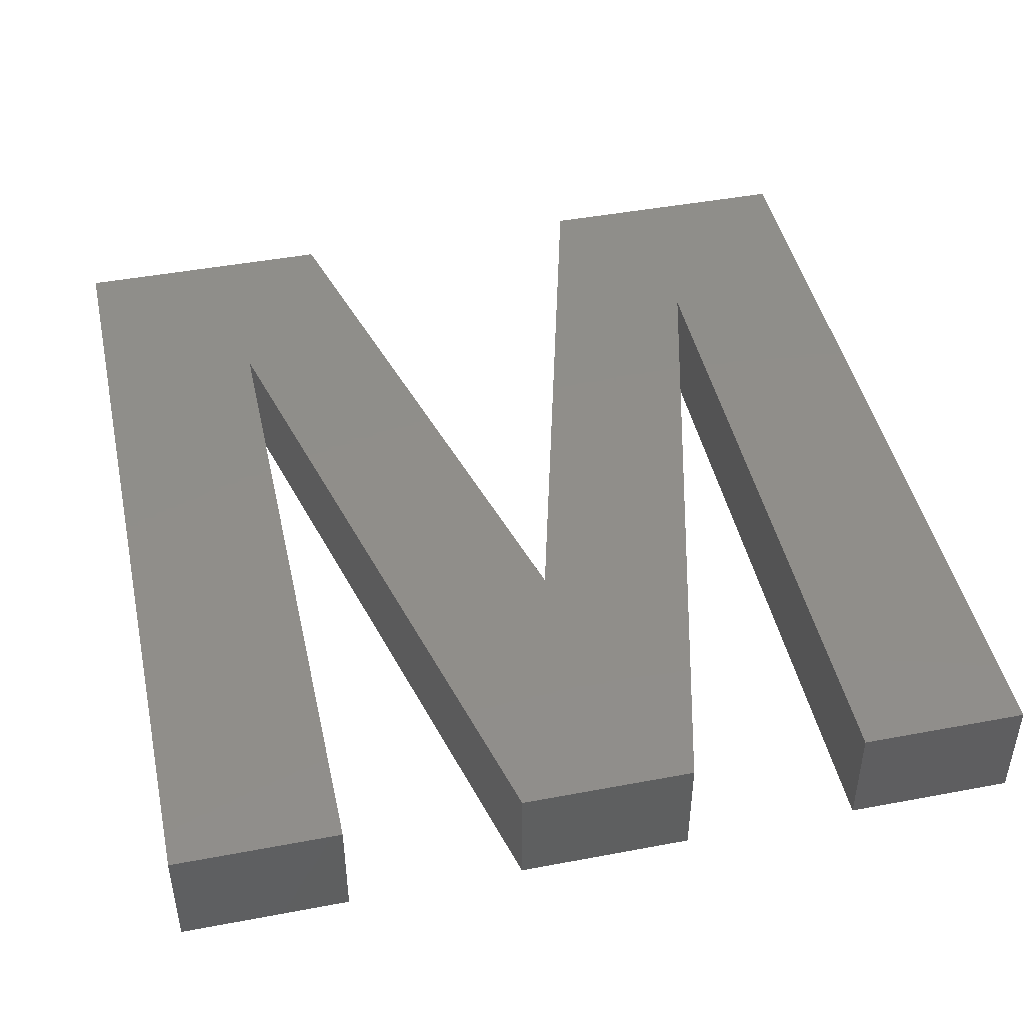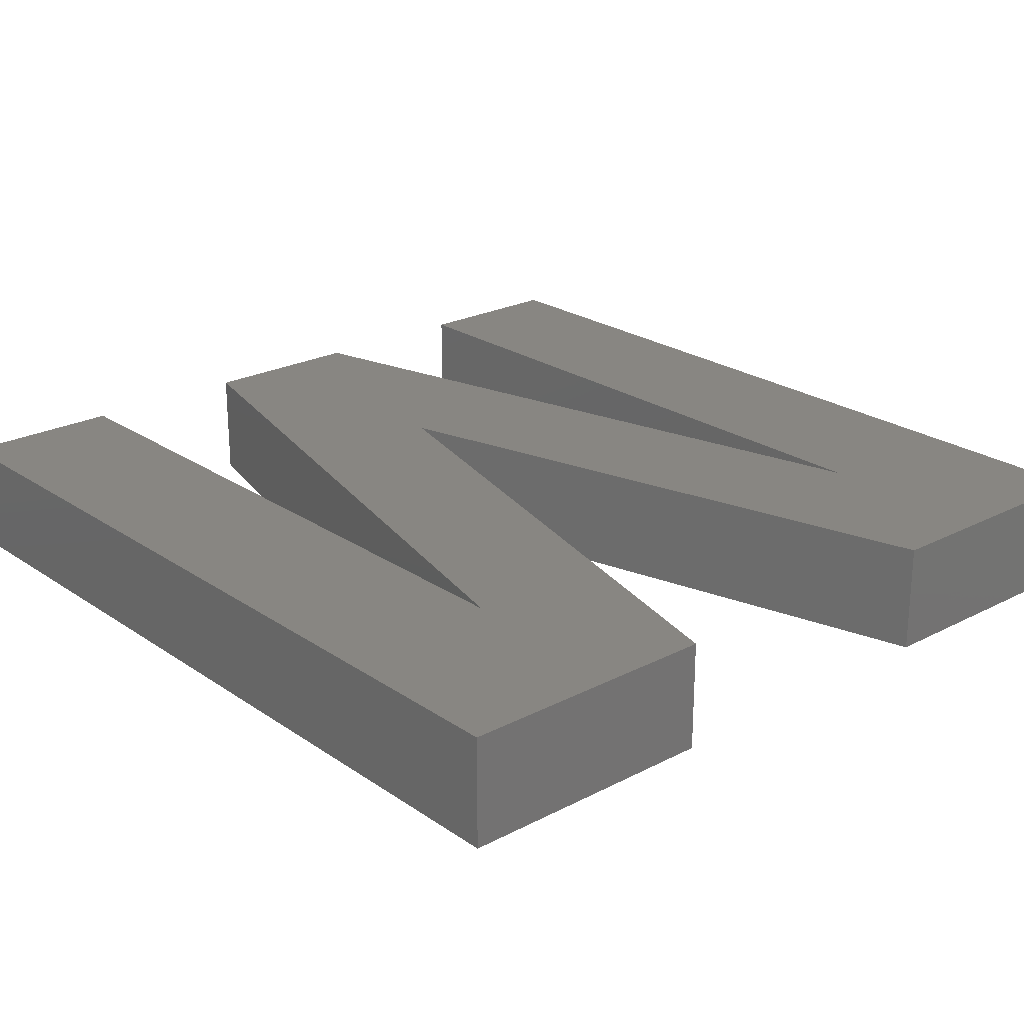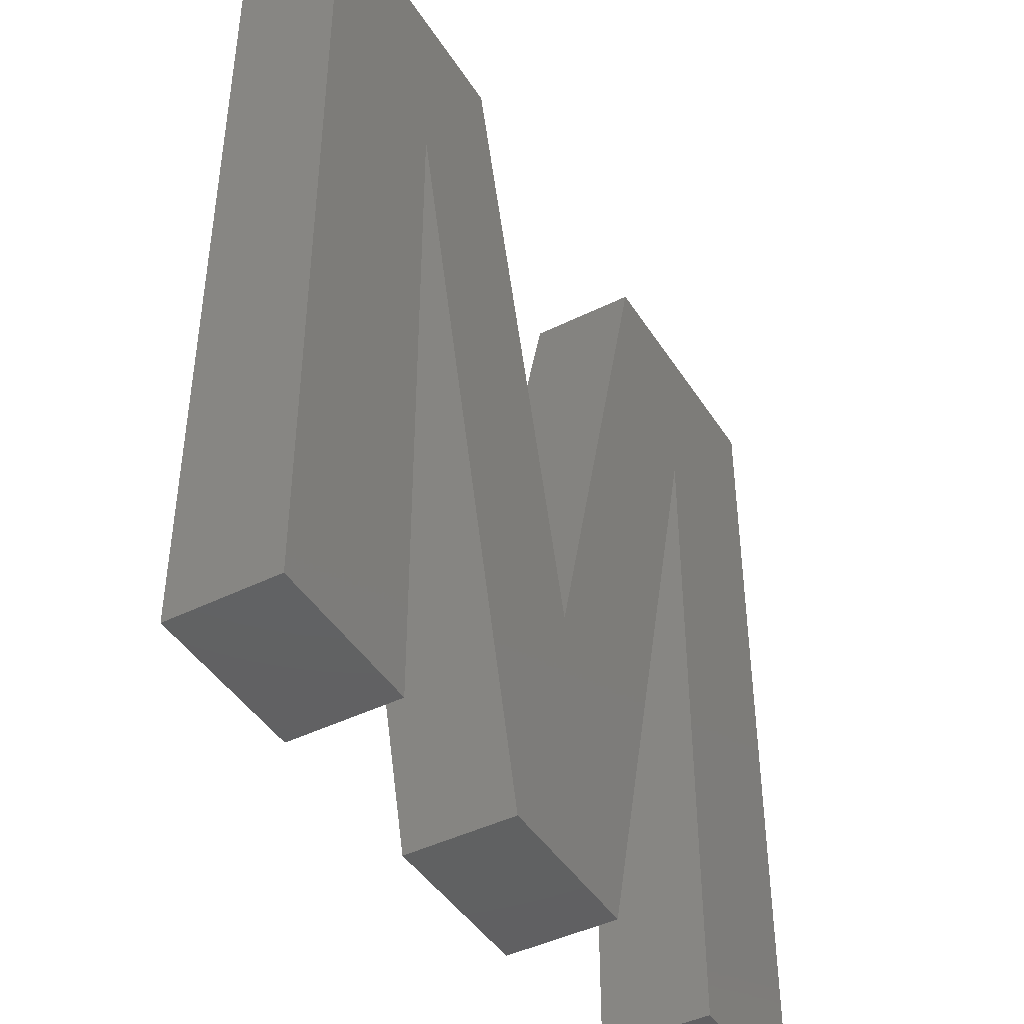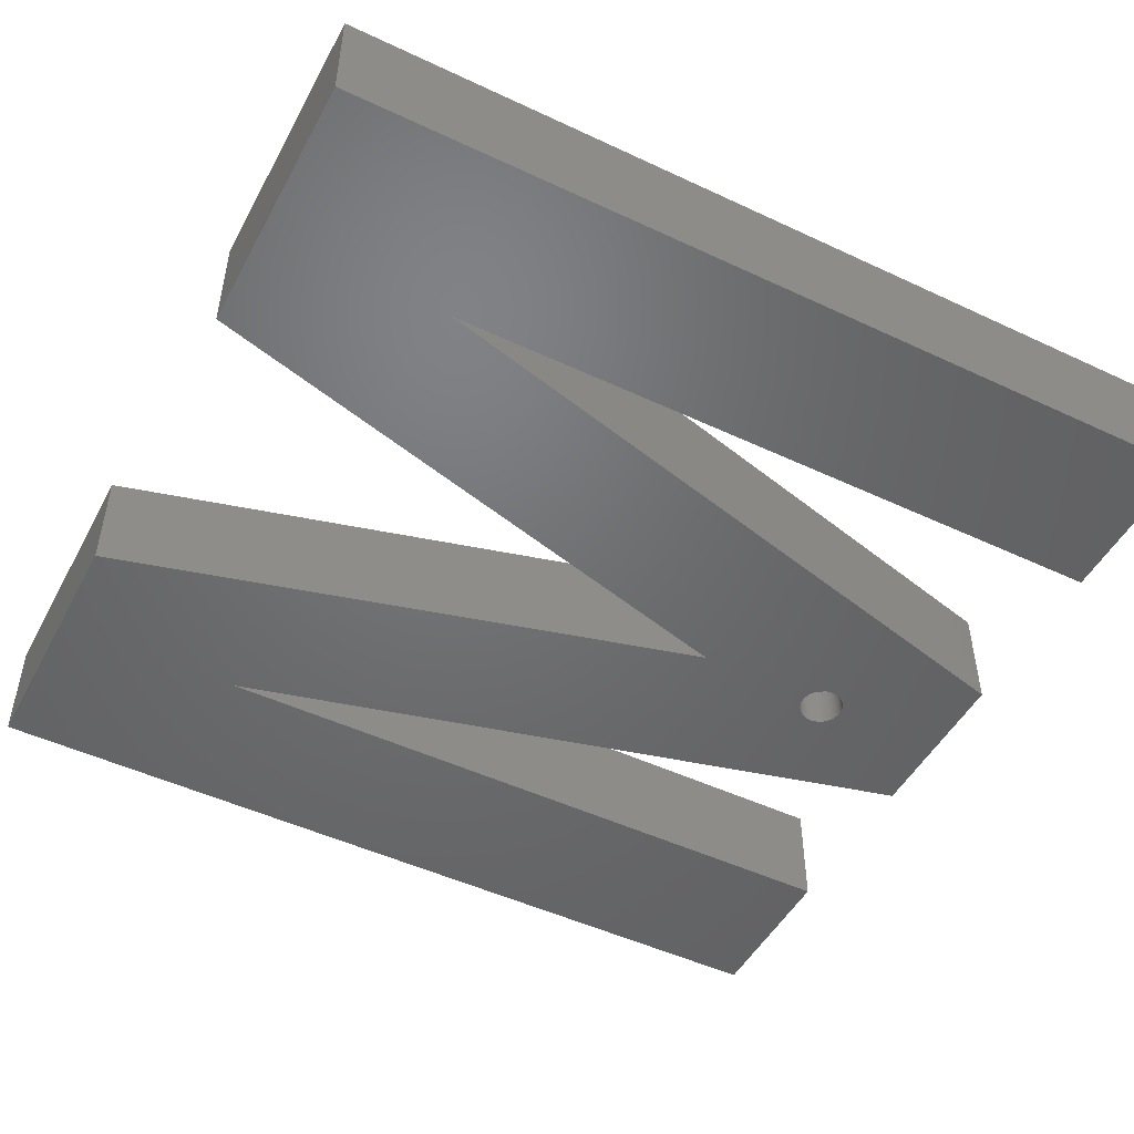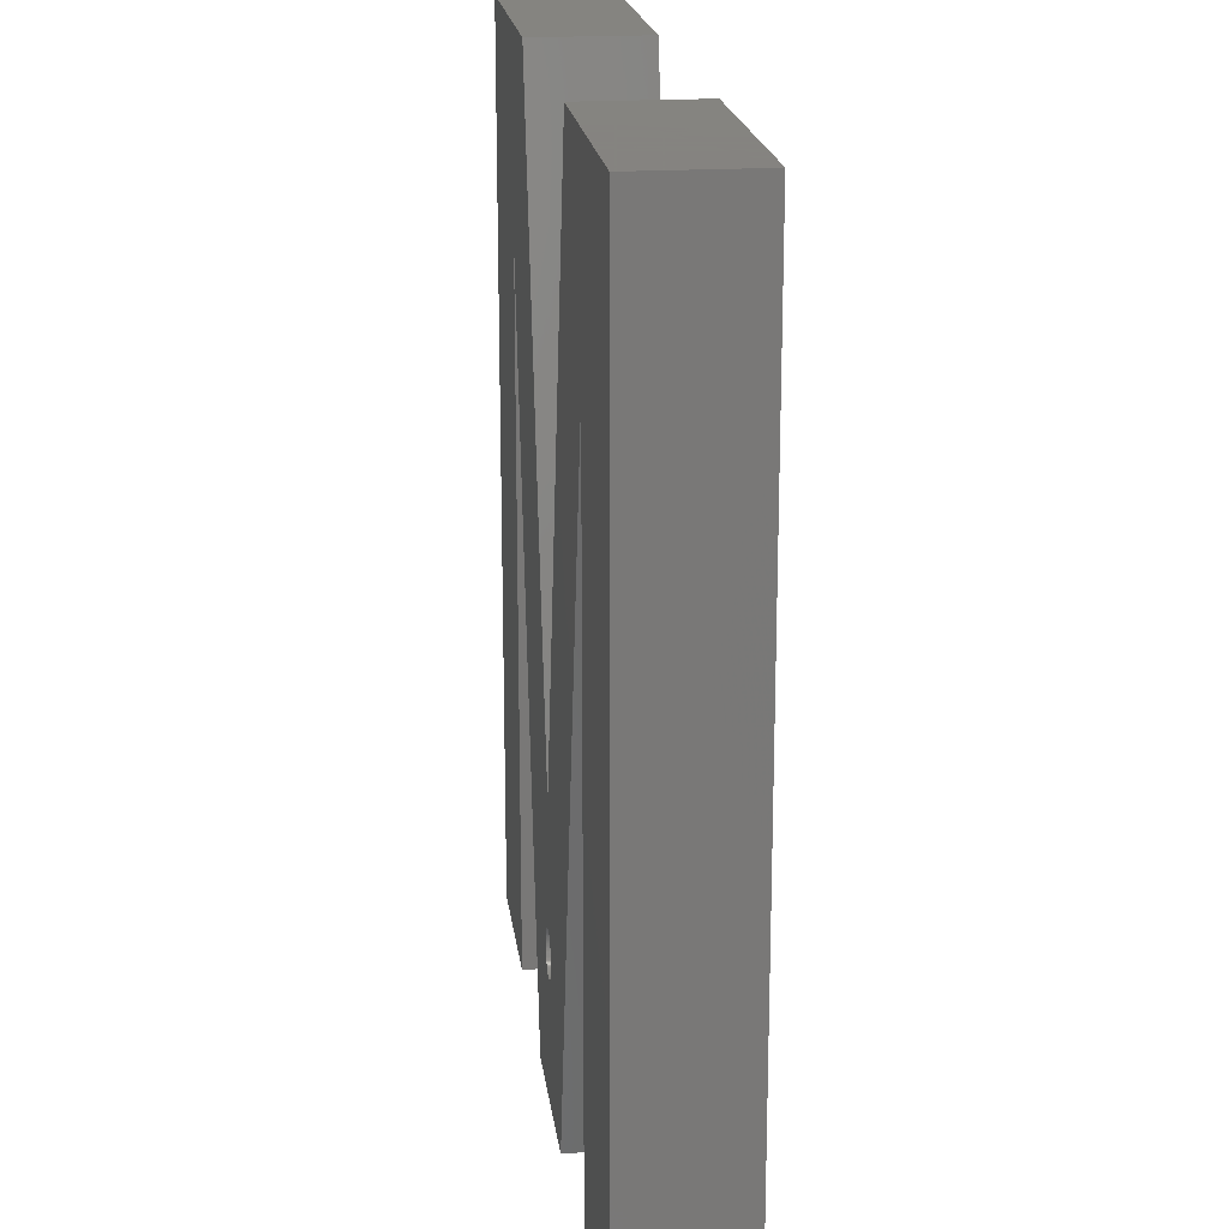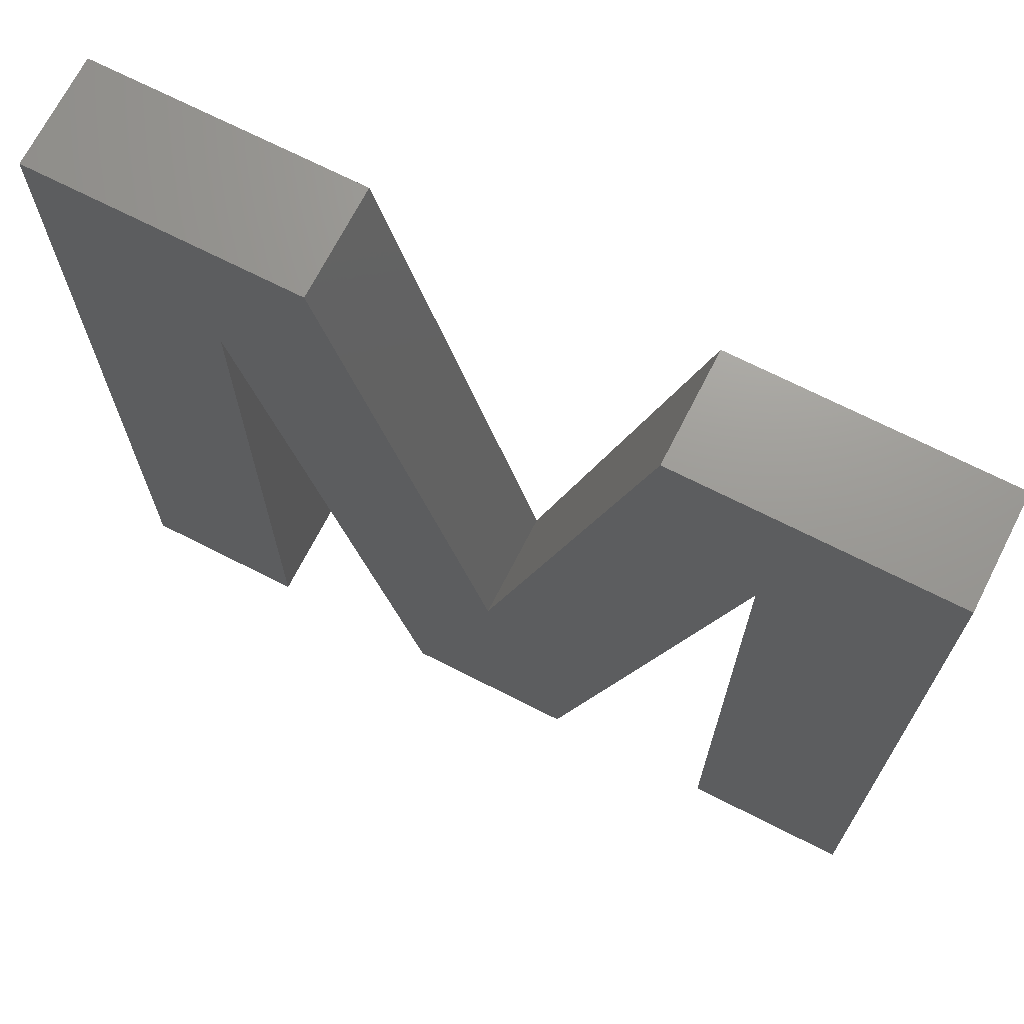
<metadata>
{"format":"stl","ext":"stl","renderer":"f3d","projection":"perspective","resolution":1024,"background":"white","views":[{"elev":45.2,"azim":-12.3,"up":"+Z"},{"elev":23.4,"azim":138.8,"up":"+Z"},{"elev":-43.8,"azim":-59.8,"up":"+Y"},{"elev":-49.1,"azim":-117.5,"up":"+Z"},{"elev":19.2,"azim":-97.0,"up":"+Y"},{"elev":70.0,"azim":27.0,"up":"+Y"}]}
</metadata>
<code>
# stl→obj: 226 verts, 448 faces
v 11.39 0 0
v 3.933 0 0
v 11.39 31.3 0
v 26.99 0 0
v 24.4 6.202 0
v 24.4 6.265 0
v 24.39 6.14 0
v 24.38 6.078 0
v 24.37 6.016 0
v 24.35 5.956 0
v 24.33 5.897 0
v 24.3 5.839 0
v 24.27 5.783 0
v 24.24 5.729 0
v 24.21 5.677 0
v 24.17 5.628 0
v 24.13 5.58 0
v 24.08 5.536 0
v 24.04 5.494 0
v 23.99 5.456 0
v 23.93 5.421 0
v 23.88 5.389 0
v 23.82 5.36 0
v 23.77 5.335 0
v 23.71 5.314 0
v 23.65 5.296 0
v 23.59 5.283 0
v 23.52 5.273 0
v 23.46 5.267 0
v 23.4 5.265 0
v 23.34 5.267 0
v 19.26 0 0
v 23.27 5.273 0
v 23.21 5.283 0
v 23.15 5.296 0
v 23.09 5.314 0
v 23.03 5.335 0
v 22.97 5.36 0
v 22.92 5.389 0
v 22.86 5.421 0
v 22.81 5.456 0
v 22.76 5.494 0
v 22.71 5.536 0
v 22.67 5.58 0
v 22.63 5.628 0
v 22.4 6.202 0
v 22.4 6.265 0
v 22.41 6.14 0
v 22.42 6.078 0
v 22.43 6.016 0
v 22.45 5.956 0
v 22.47 5.897 0
v 22.49 5.839 0
v 22.52 5.783 0
v 22.55 5.729 0
v 22.59 5.677 0
v 34.88 31.3 0
v 42.34 0 0
v 34.88 0 0
v 42.34 39.77 0
v 30.3 39.77 0
v 24.37 6.514 0
v 24.4 6.328 0
v 24.39 6.39 0
v 24.38 6.452 0
v 24.35 6.574 0
v 23.16 12.64 0
v 24.33 6.633 0
v 24.3 6.691 0
v 24.27 6.747 0
v 24.24 6.801 0
v 24.21 6.853 0
v 24.17 6.902 0
v 24.13 6.95 0
v 24.08 6.994 0
v 24.04 7.036 0
v 23.99 7.074 0
v 23.93 7.109 0
v 23.88 7.141 0
v 23.82 7.17 0
v 23.77 7.195 0
v 23.71 7.216 0
v 23.65 7.234 0
v 23.59 7.247 0
v 23.52 7.257 0
v 23.46 7.263 0
v 23.4 7.265 0
v 23.34 7.263 0
v 23.27 7.257 0
v 23.21 7.247 0
v 23.15 7.234 0
v 23.09 7.216 0
v 23.03 7.195 0
v 22.97 7.17 0
v 22.92 7.141 0
v 22.86 7.109 0
v 22.81 7.074 0
v 22.76 7.036 0
v 22.71 6.994 0
v 22.67 6.95 0
v 22.63 6.902 0
v 22.59 6.853 0
v 22.55 6.801 0
v 22.52 6.747 0
v 22.49 6.691 0
v 22.47 6.633 0
v 22.45 6.574 0
v 22.43 6.514 0
v 22.42 6.452 0
v 22.41 6.39 0
v 22.4 6.328 0
v 15.95 39.77 0
v 3.933 39.77 0
v 42.34 39.77 5
v 34.88 31.3 5
v 42.34 0 5
v 30.3 39.77 5
v 23.16 12.64 5
v 26.99 0 5
v 19.26 0 5
v 11.39 31.3 5
v 15.95 39.77 5
v 3.933 39.77 5
v 3.933 0 5
v 11.39 0 5
v 34.88 0 5
v 22.47 6.633 2
v 22.49 6.691 2
v 24.24 6.801 2
v 24.27 6.747 2
v 23.09 7.216 2
v 23.03 7.195 2
v 22.81 7.074 2
v 22.76 7.036 2
v 24.4 6.265 2
v 24.4 6.202 2
v 24.38 6.452 2
v 24.39 6.39 2
v 24.37 6.514 2
v 24.21 6.853 2
v 23.59 7.247 2
v 23.52 7.257 2
v 23.99 7.074 2
v 23.93 7.109 2
v 23.88 7.141 2
v 22.42 6.452 2
v 22.43 6.514 2
v 22.41 6.39 2
v 22.63 6.902 2
v 22.67 6.95 2
v 22.52 6.747 2
v 23.34 7.263 2
v 23.27 7.257 2
v 22.97 7.17 2
v 22.92 7.141 2
v 22.43 6.016 2
v 22.42 6.078 2
v 24.4 6.328 2
v 24.35 6.574 2
v 24.08 6.994 2
v 24.04 7.036 2
v 24.17 6.902 2
v 24.13 6.95 2
v 23.4 7.265 2
v 23.71 7.216 2
v 23.65 7.234 2
v 23.46 7.263 2
v 23.77 7.195 2
v 23.82 7.17 2
v 22.4 6.265 2
v 22.4 6.328 2
v 22.45 6.574 2
v 22.55 6.801 2
v 22.59 6.853 2
v 23.15 7.234 2
v 23.21 7.247 2
v 22.86 7.109 2
v 22.71 6.994 2
v 24.35 5.956 2
v 24.33 5.897 2
v 24.39 6.14 2
v 24.38 6.078 2
v 24.17 5.628 2
v 24.13 5.58 2
v 23.27 5.273 2
v 23.34 5.267 2
v 23.46 5.267 2
v 23.52 5.273 2
v 23.59 5.283 2
v 23.71 5.314 2
v 23.77 5.335 2
v 24.3 6.691 2
v 24.33 6.633 2
v 24.37 6.016 2
v 24.3 5.839 2
v 24.27 5.783 2
v 24.24 5.729 2
v 24.21 5.677 2
v 24.08 5.536 2
v 24.04 5.494 2
v 23.99 5.456 2
v 23.93 5.421 2
v 23.88 5.389 2
v 23.82 5.36 2
v 23.65 5.296 2
v 23.4 5.265 2
v 23.21 5.283 2
v 23.15 5.296 2
v 23.09 5.314 2
v 23.03 5.335 2
v 22.97 5.36 2
v 22.92 5.389 2
v 22.86 5.421 2
v 22.81 5.456 2
v 22.76 5.494 2
v 22.71 5.536 2
v 22.67 5.58 2
v 22.63 5.628 2
v 22.59 5.677 2
v 22.55 5.729 2
v 22.52 5.783 2
v 22.49 5.839 2
v 22.47 5.897 2
v 22.45 5.956 2
v 22.41 6.14 2
v 22.4 6.202 2
f 1 2 3
f 4 5 6
f 4 7 5
f 4 8 7
f 4 9 8
f 4 10 9
f 4 11 10
f 4 12 11
f 4 13 12
f 4 14 13
f 4 15 14
f 4 16 15
f 4 17 16
f 4 18 17
f 4 19 18
f 4 20 19
f 4 21 20
f 4 22 21
f 4 23 22
f 4 24 23
f 4 25 24
f 4 26 25
f 4 27 26
f 4 28 27
f 4 29 28
f 4 30 29
f 4 31 30
f 32 31 4
f 31 32 33
f 33 32 34
f 34 32 35
f 35 32 36
f 36 32 37
f 37 32 38
f 38 32 39
f 39 32 40
f 40 32 41
f 41 32 42
f 42 32 43
f 43 32 44
f 44 32 45
f 46 32 47
f 48 32 46
f 49 32 48
f 50 32 49
f 51 32 50
f 52 32 51
f 53 32 52
f 54 32 53
f 55 32 54
f 56 32 55
f 45 32 56
f 57 58 59
f 58 57 60
f 57 61 60
f 62 57 4
f 63 4 6
f 64 4 63
f 65 4 64
f 62 4 65
f 66 57 62
f 67 57 66
f 67 66 68
f 67 68 69
f 67 69 70
f 67 70 71
f 67 71 72
f 67 72 73
f 67 73 74
f 67 74 75
f 67 75 76
f 67 76 77
f 67 77 78
f 67 78 79
f 67 79 80
f 67 80 81
f 67 81 82
f 67 82 83
f 67 83 84
f 67 84 85
f 67 85 86
f 67 86 87
f 67 87 88
f 67 88 89
f 67 89 90
f 57 67 61
f 91 67 90
f 92 67 91
f 93 67 92
f 94 67 93
f 95 67 94
f 96 67 95
f 97 67 96
f 98 67 97
f 99 67 98
f 100 67 99
f 101 67 100
f 102 67 101
f 103 67 102
f 104 67 103
f 105 67 104
f 106 67 105
f 107 67 106
f 108 67 107
f 32 108 109
f 32 109 110
f 32 111 47
f 32 110 111
f 108 32 67
f 3 67 32
f 67 3 112
f 3 113 112
f 113 3 2
f 114 115 116
f 117 115 114
f 118 115 117
f 115 118 119
f 118 120 119
f 121 118 122
f 118 121 120
f 123 121 122
f 124 121 123
f 121 124 125
f 116 115 126
f 32 121 3
f 121 32 120
f 32 119 120
f 119 32 4
f 119 57 115
f 57 119 4
f 59 115 57
f 115 59 126
f 59 116 126
f 116 59 58
f 116 60 114
f 60 116 58
f 60 117 114
f 117 60 61
f 67 117 61
f 117 67 118
f 118 112 122
f 112 118 67
f 112 123 122
f 123 112 113
f 2 123 113
f 123 2 124
f 2 125 124
f 125 2 1
f 125 3 121
f 3 125 1
f 127 105 128
f 105 127 106
f 70 129 71
f 129 70 130
f 93 131 132
f 131 93 92
f 98 133 134
f 133 98 97
f 5 135 6
f 135 5 136
f 64 137 65
f 137 64 138
f 65 139 62
f 139 65 137
f 71 140 72
f 140 71 129
f 85 141 142
f 141 85 84
f 78 143 144
f 143 78 77
f 79 144 145
f 144 79 78
f 146 108 147
f 108 146 109
f 148 109 146
f 109 148 110
f 149 100 150
f 100 149 101
f 128 104 151
f 104 128 105
f 89 152 153
f 152 89 88
f 95 154 155
f 154 95 94
f 156 49 157
f 49 156 50
f 63 138 64
f 138 63 158
f 62 159 66
f 159 62 139
f 76 160 161
f 160 76 75
f 72 162 73
f 162 72 140
f 73 163 74
f 163 73 162
f 88 164 152
f 164 88 87
f 83 165 166
f 165 83 82
f 86 142 167
f 142 86 85
f 84 166 141
f 166 84 83
f 82 168 165
f 168 82 81
f 80 145 169
f 145 80 79
f 77 161 143
f 161 77 76
f 170 111 171
f 111 170 47
f 147 107 172
f 107 147 108
f 151 103 173
f 103 151 104
f 174 101 149
f 101 174 102
f 173 102 174
f 102 173 103
f 94 132 154
f 132 94 93
f 92 175 131
f 175 92 91
f 90 153 176
f 153 90 89
f 91 176 175
f 176 91 90
f 96 155 177
f 155 96 95
f 97 177 133
f 177 97 96
f 150 99 178
f 99 150 100
f 99 134 178
f 134 99 98
f 6 158 63
f 158 6 135
f 11 179 10
f 179 11 180
f 8 181 7
f 181 8 182
f 17 183 16
f 183 17 184
f 31 185 186
f 185 31 33
f 28 187 188
f 187 28 29
f 27 188 189
f 188 27 28
f 24 190 191
f 190 24 25
f 68 192 69
f 192 68 193
f 66 193 68
f 193 66 159
f 69 130 70
f 130 69 192
f 75 163 160
f 163 75 74
f 87 167 164
f 167 87 86
f 81 169 168
f 169 81 80
f 136 158 135
f 181 158 136
f 181 138 158
f 182 138 181
f 182 137 138
f 194 137 182
f 194 139 137
f 179 139 194
f 179 159 139
f 180 159 179
f 180 193 159
f 195 193 180
f 195 192 193
f 196 192 195
f 196 130 192
f 197 130 196
f 197 129 130
f 198 129 197
f 198 140 129
f 183 140 198
f 183 162 140
f 184 162 183
f 184 163 162
f 199 163 184
f 199 160 163
f 200 160 199
f 200 161 160
f 201 161 200
f 201 143 161
f 202 143 201
f 202 144 143
f 203 144 202
f 203 145 144
f 204 145 203
f 204 169 145
f 191 169 204
f 191 168 169
f 190 168 191
f 190 165 168
f 205 165 190
f 205 166 165
f 189 166 205
f 189 141 166
f 188 141 189
f 188 142 141
f 187 142 188
f 187 167 142
f 206 167 187
f 206 164 167
f 186 164 206
f 186 152 164
f 185 152 186
f 185 153 152
f 207 153 185
f 207 176 153
f 208 176 207
f 208 175 176
f 209 175 208
f 209 131 175
f 210 131 209
f 210 132 131
f 211 132 210
f 211 154 132
f 212 154 211
f 212 155 154
f 213 155 212
f 213 177 155
f 214 177 213
f 214 133 177
f 215 133 214
f 215 134 133
f 216 134 215
f 216 178 134
f 217 178 216
f 217 150 178
f 218 150 217
f 218 149 150
f 219 149 218
f 219 174 149
f 220 174 219
f 220 173 174
f 221 173 220
f 221 151 173
f 222 151 221
f 222 128 151
f 223 128 222
f 223 127 128
f 224 127 223
f 224 172 127
f 156 172 224
f 156 147 172
f 157 147 156
f 157 146 147
f 225 146 157
f 225 148 146
f 226 148 225
f 226 171 148
f 171 226 170
f 171 110 148
f 110 171 111
f 172 106 127
f 106 172 107
f 7 136 5
f 136 7 181
f 10 194 9
f 194 10 179
f 15 197 14
f 197 15 198
f 157 48 225
f 48 157 49
f 222 52 223
f 52 222 53
f 224 50 156
f 50 224 51
f 223 51 224
f 51 223 52
f 26 189 205
f 189 26 27
f 25 205 190
f 205 25 26
f 23 191 204
f 191 23 24
f 12 180 11
f 180 12 195
f 9 182 8
f 182 9 194
f 21 203 202
f 203 21 22
f 22 204 203
f 204 22 23
f 19 201 200
f 201 19 20
f 18 200 199
f 200 18 19
f 16 198 15
f 198 16 183
f 30 186 206
f 186 30 31
f 38 212 211
f 212 38 39
f 36 210 209
f 210 36 37
f 29 206 187
f 206 29 30
f 225 46 226
f 46 225 48
f 226 47 170
f 47 226 46
f 216 44 217
f 44 216 43
f 221 53 222
f 53 221 54
f 13 195 12
f 195 13 196
f 14 196 13
f 196 14 197
f 20 202 201
f 202 20 21
f 17 199 184
f 199 17 18
f 35 209 208
f 209 35 36
f 33 207 185
f 207 33 34
f 37 211 210
f 211 37 38
f 39 213 212
f 213 39 40
f 40 214 213
f 214 40 41
f 41 215 214
f 215 41 42
f 42 216 215
f 216 42 43
f 218 56 219
f 56 218 45
f 219 55 220
f 55 219 56
f 217 45 218
f 45 217 44
f 220 54 221
f 54 220 55
f 34 208 207
f 208 34 35

</code>
